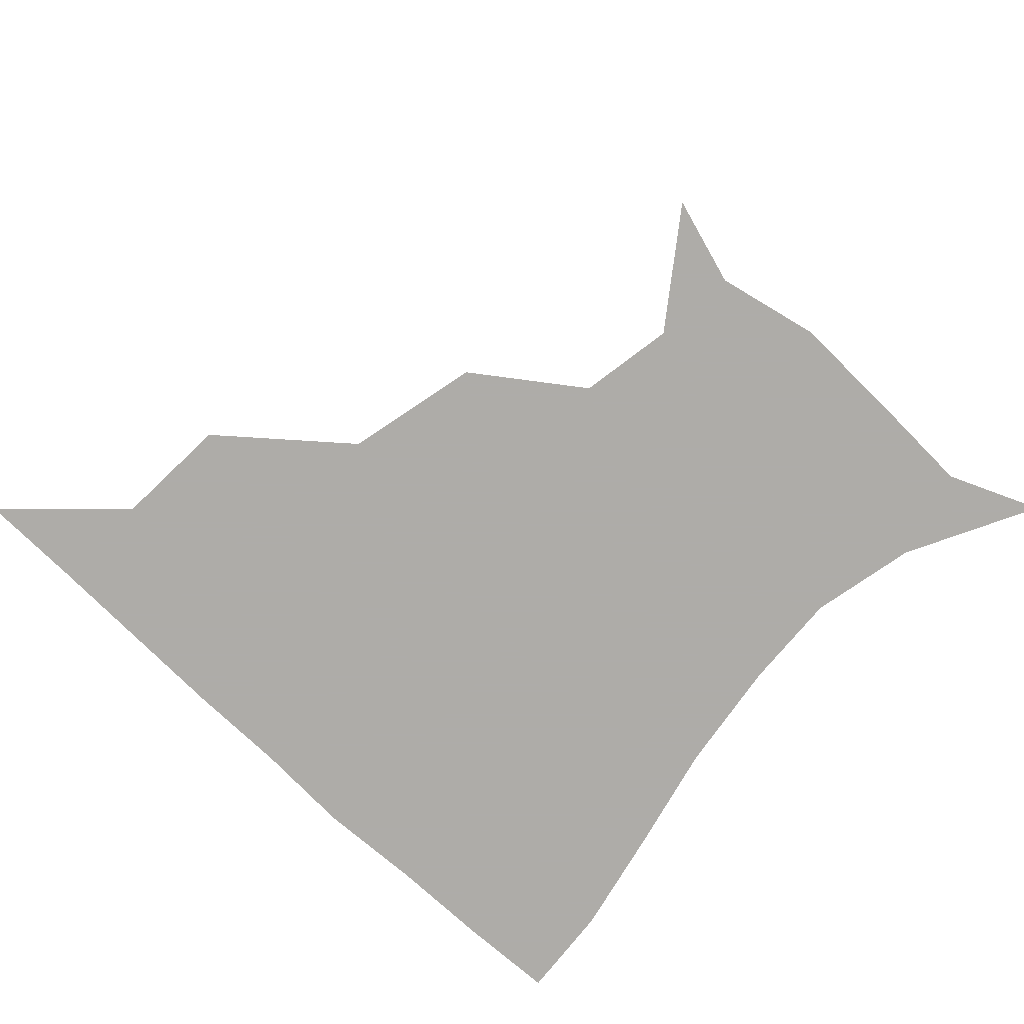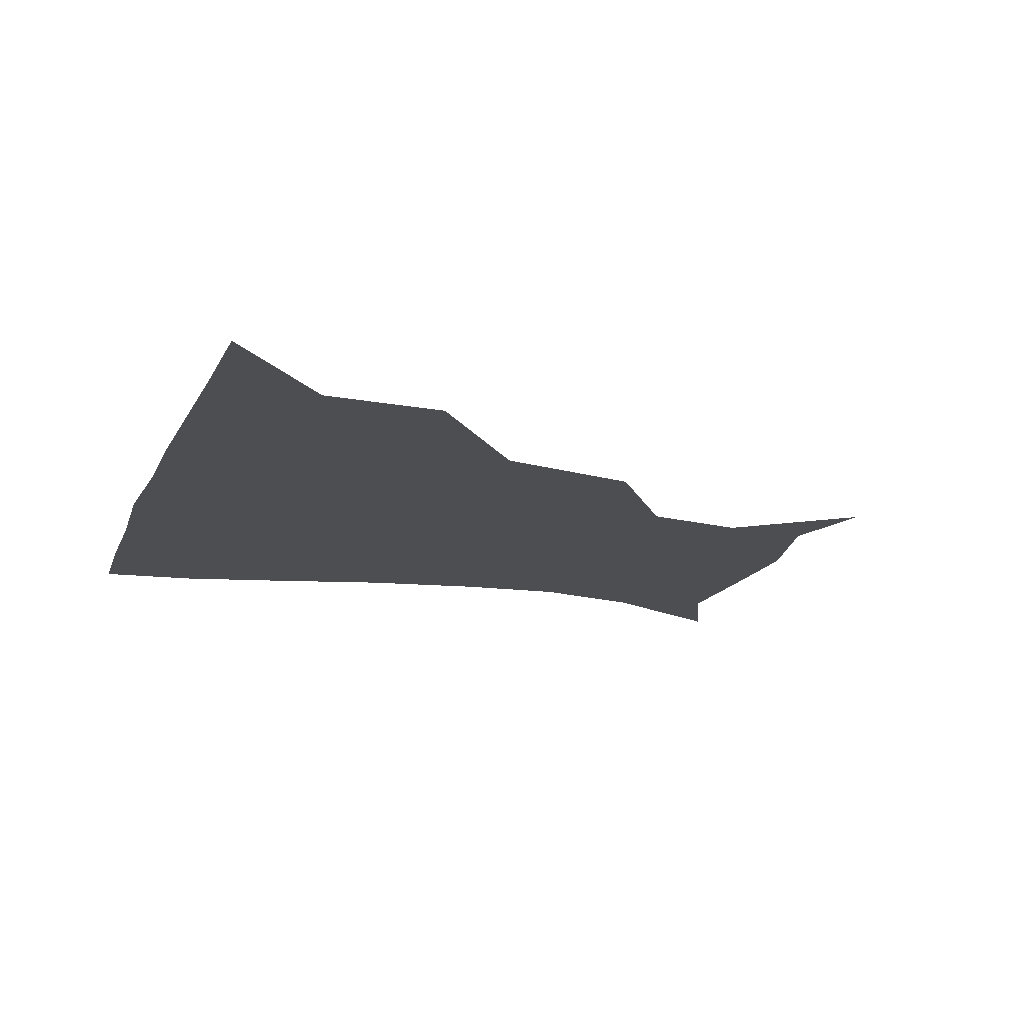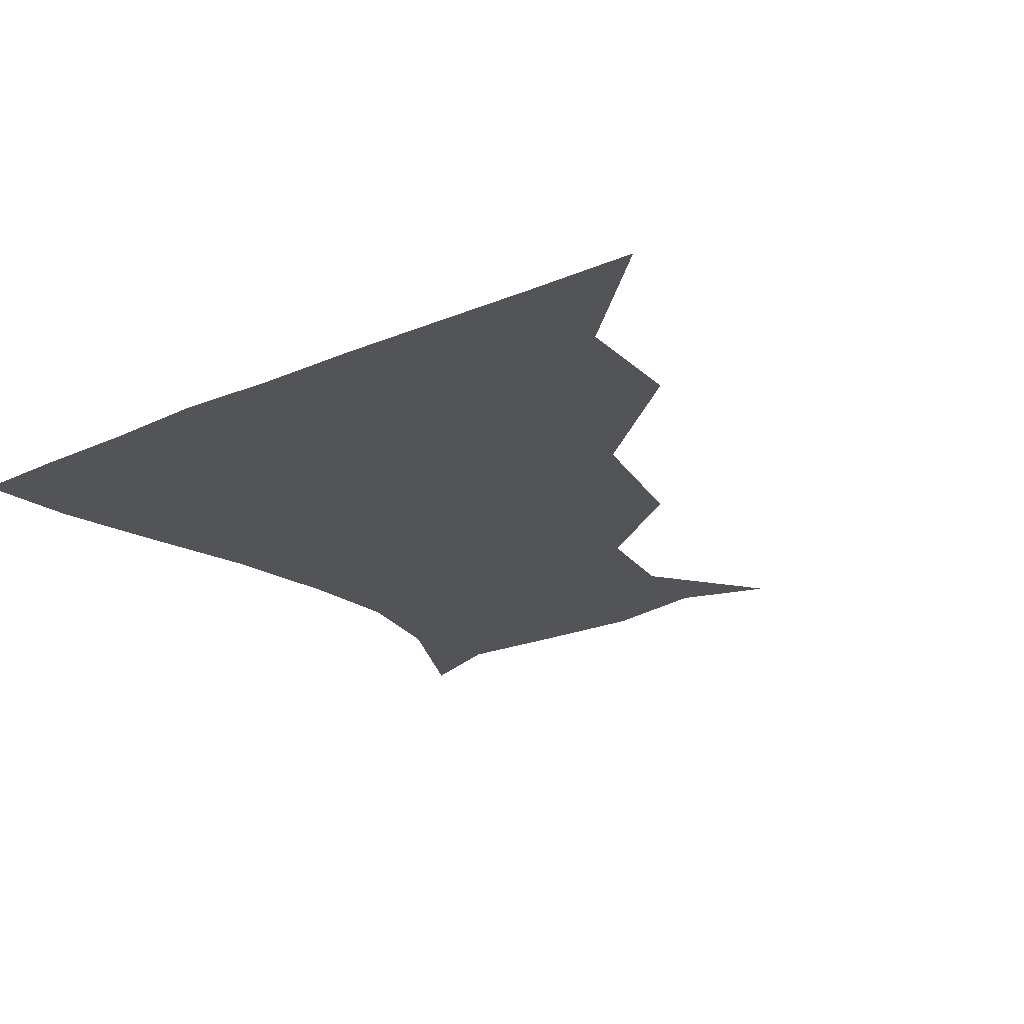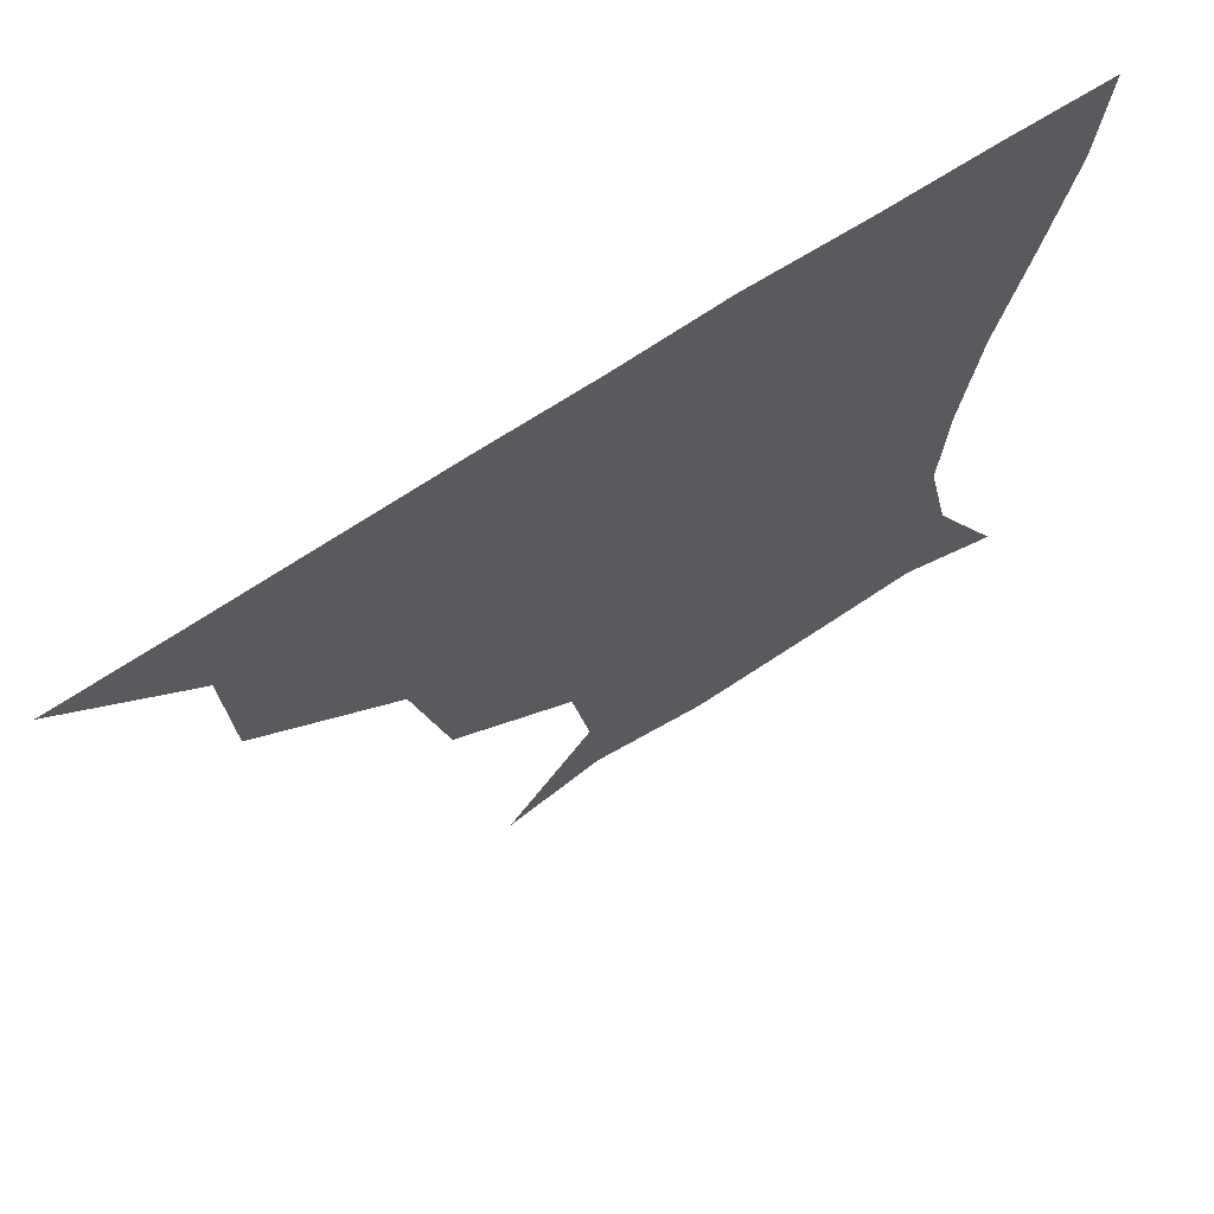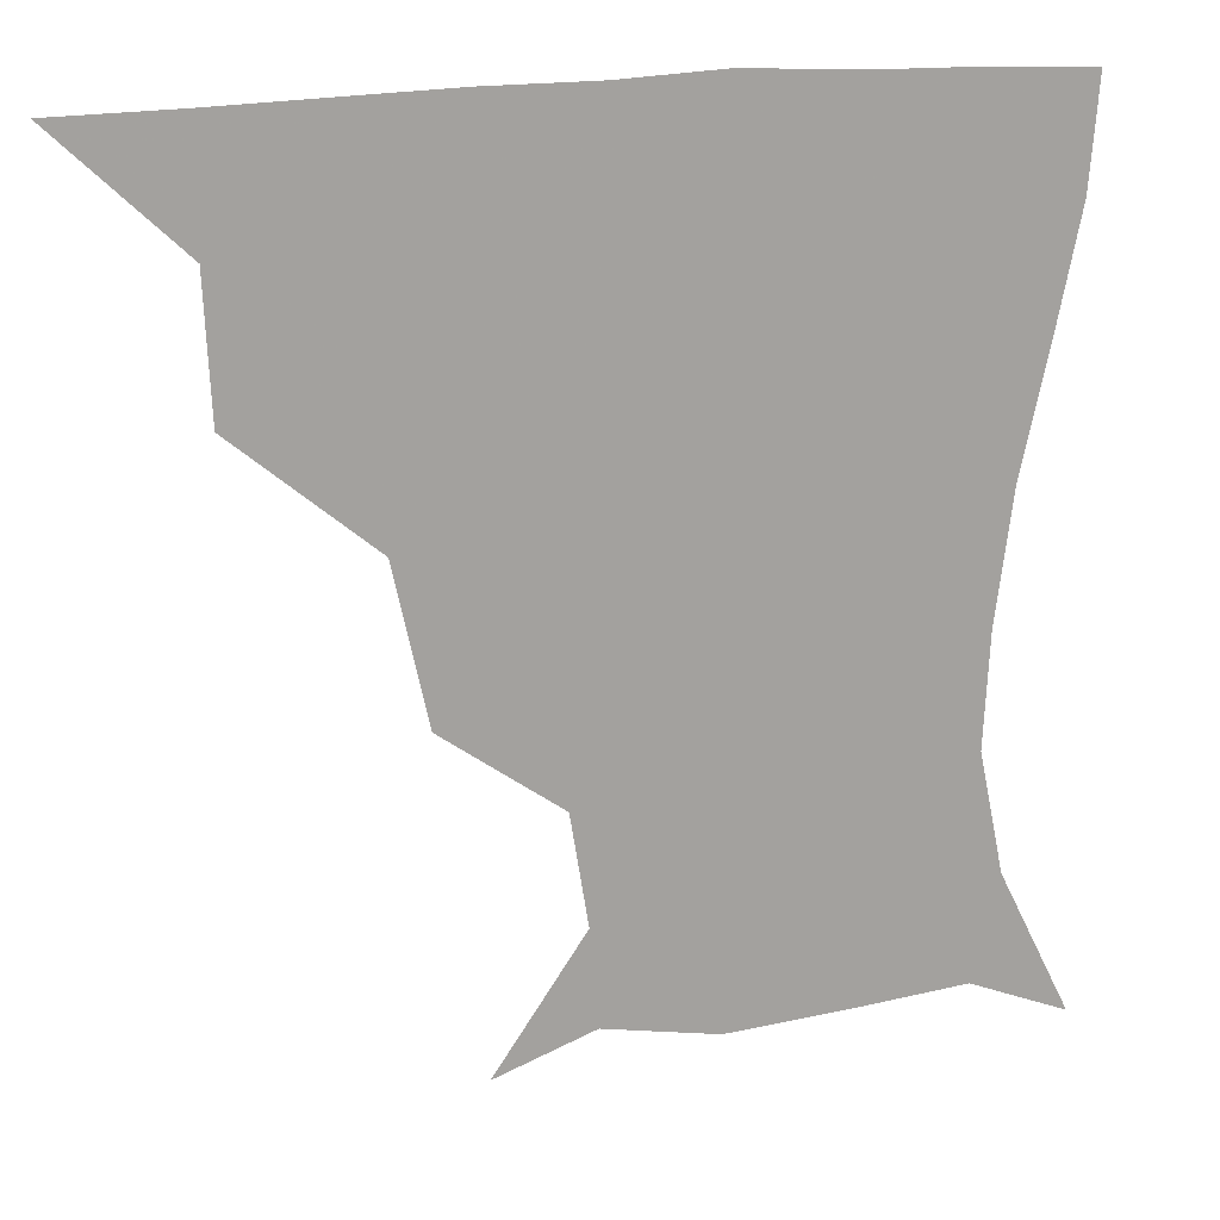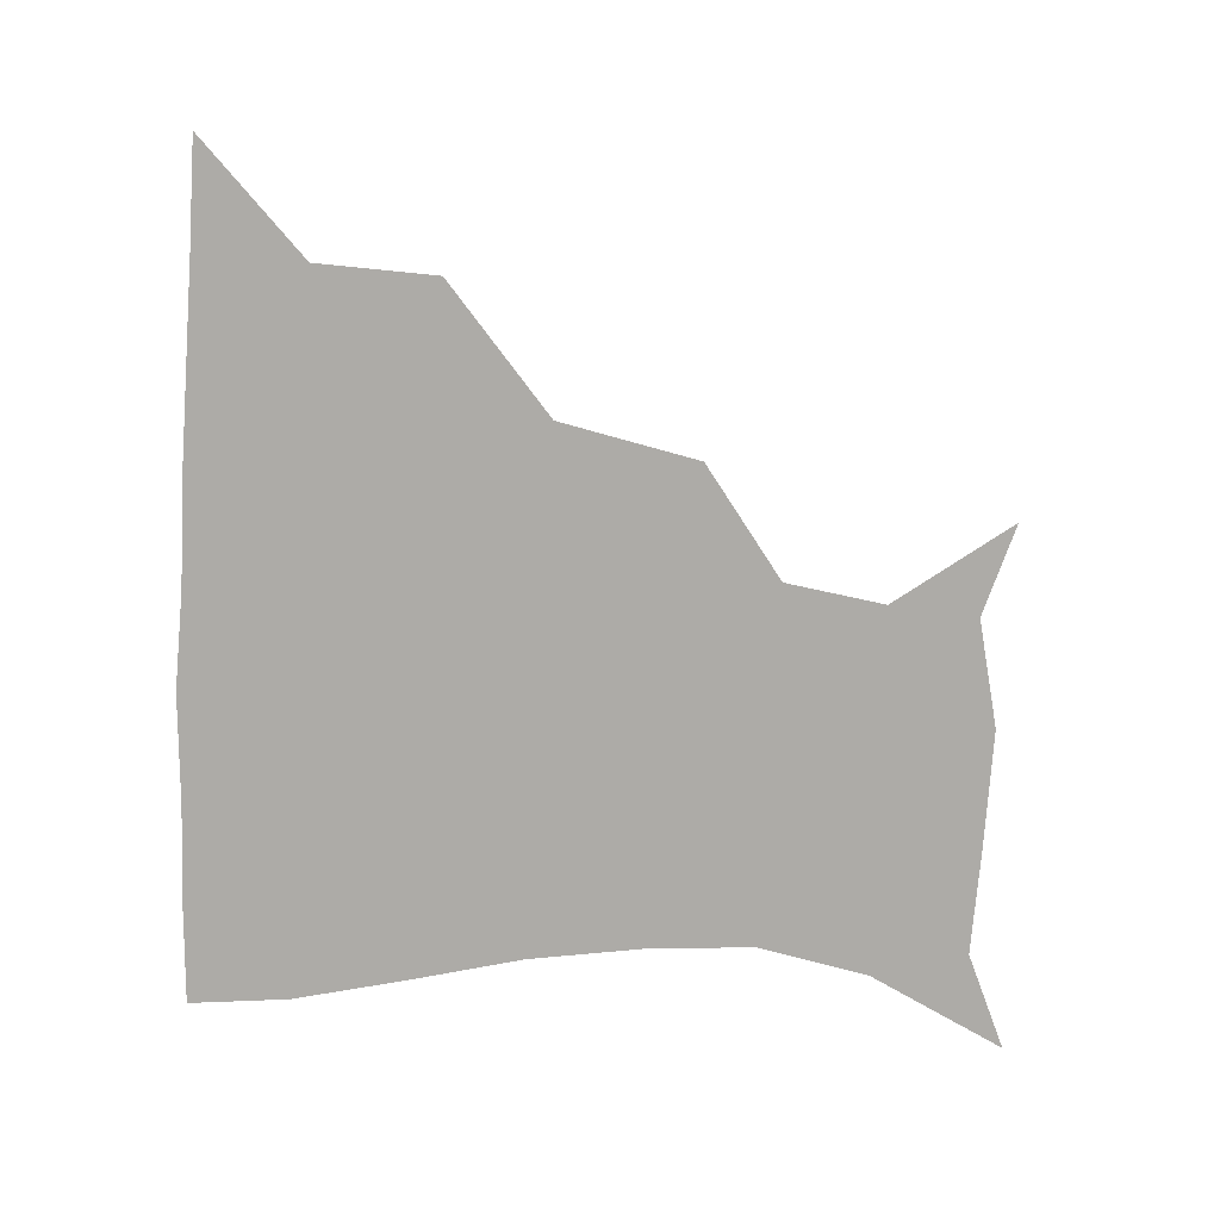
<metadata>
{"format":"obj","ext":"obj","renderer":"f3d","projection":"perspective","resolution":1024,"background":"white","views":[{"elev":-77.0,"azim":-43.4,"up":"+Z"},{"elev":-16.5,"azim":-108.1,"up":"+Z"},{"elev":-23.0,"azim":-143.4,"up":"+Z"},{"elev":68.1,"azim":-33.5,"up":"+Y"},{"elev":16.7,"azim":-22.5,"up":"+Y"},{"elev":-76.4,"azim":-92.8,"up":"+Z"}]}
</metadata>
<code>
v 451.1 360.3 0
v 484.9 295.4 0
v 483.2 330 0
v 481.9 360.8 0
v 530.2 225 0
v 521.3 265.1 0
v 515.5 301 0
v 513.6 331.8 0
v 511.9 361.6 0
v 542.5 140.7 0
v 566.6 173.7 0
v 561.8 202.2 0
v 552 241.7 0
v 547.3 275.4 0
v 545.2 304.9 0
v 543.2 332.8 0
v 541.5 362.3 0
v 568.9 148.7 0
v 585.3 180.1 0
v 580.4 213.6 0
v 576.8 249 0
v 574.7 278.1 0
v 573.9 305.9 0
v 573.9 333.2 0
v 571.4 362.3 0
v 599.7 141.9 0
v 606.3 182.8 0
v 602.6 217.9 0
v 601.5 250.9 0
v 602.2 280 0
v 602.6 306.8 0
v 602.6 333.5 0
v 600.1 363.6 0
v 635 142.6 0
v 626.9 186.4 0
v 625.2 218.7 0
v 626.2 249 0
v 628.6 278.5 0
v 630.4 306.5 0
v 631.4 333.8 0
v 631.4 361.9 0
v 664.9 143.7 0
v 648 183.8 0
v 645.9 213.7 0
v 648.4 243.4 0
v 652.4 276.4 0
v 657 306.2 0
v 660.3 333.4 0
v 660.9 361.4 0
v 692.2 132 0
v 672.4 170.9 0
v 665.7 202.6 0
v 667.4 232.2 0
v 672.3 266.4 0
v 680.1 299.1 0
v 687.3 331.4 0
v 689.9 360 0
v 721 361 0
f 3 4 1
f 6 7 2
f 2 7 3
f 7 8 3
f 3 8 4
f 8 9 4
f 12 13 5
f 5 13 6
f 13 14 6
f 6 14 7
f 14 15 7
f 7 15 8
f 15 16 8
f 8 16 9
f 16 17 9
f 10 18 11
f 18 19 11
f 11 19 12
f 19 20 12
f 12 20 13
f 20 21 13
f 13 21 14
f 21 22 14
f 14 22 15
f 22 23 15
f 15 23 16
f 23 24 16
f 16 24 17
f 24 25 17
f 18 26 19
f 26 27 19
f 19 27 20
f 27 28 20
f 20 28 21
f 28 29 21
f 21 29 22
f 29 30 22
f 22 30 23
f 30 31 23
f 23 31 24
f 31 32 24
f 24 32 25
f 32 33 25
f 26 34 27
f 34 35 27
f 27 35 28
f 35 36 28
f 28 36 29
f 36 37 29
f 29 37 30
f 37 38 30
f 30 38 31
f 38 39 31
f 31 39 32
f 39 40 32
f 32 40 33
f 40 41 33
f 34 42 35
f 42 43 35
f 35 43 36
f 43 44 36
f 36 44 37
f 44 45 37
f 37 45 38
f 45 46 38
f 38 46 39
f 46 47 39
f 39 47 40
f 47 48 40
f 40 48 41
f 48 49 41
f 42 50 43
f 50 51 43
f 43 51 44
f 51 52 44
f 44 52 45
f 52 53 45
f 45 53 46
f 53 54 46
f 46 54 47
f 54 55 47
f 47 55 48
f 55 56 48
f 48 56 49
f 56 57 49

</code>
